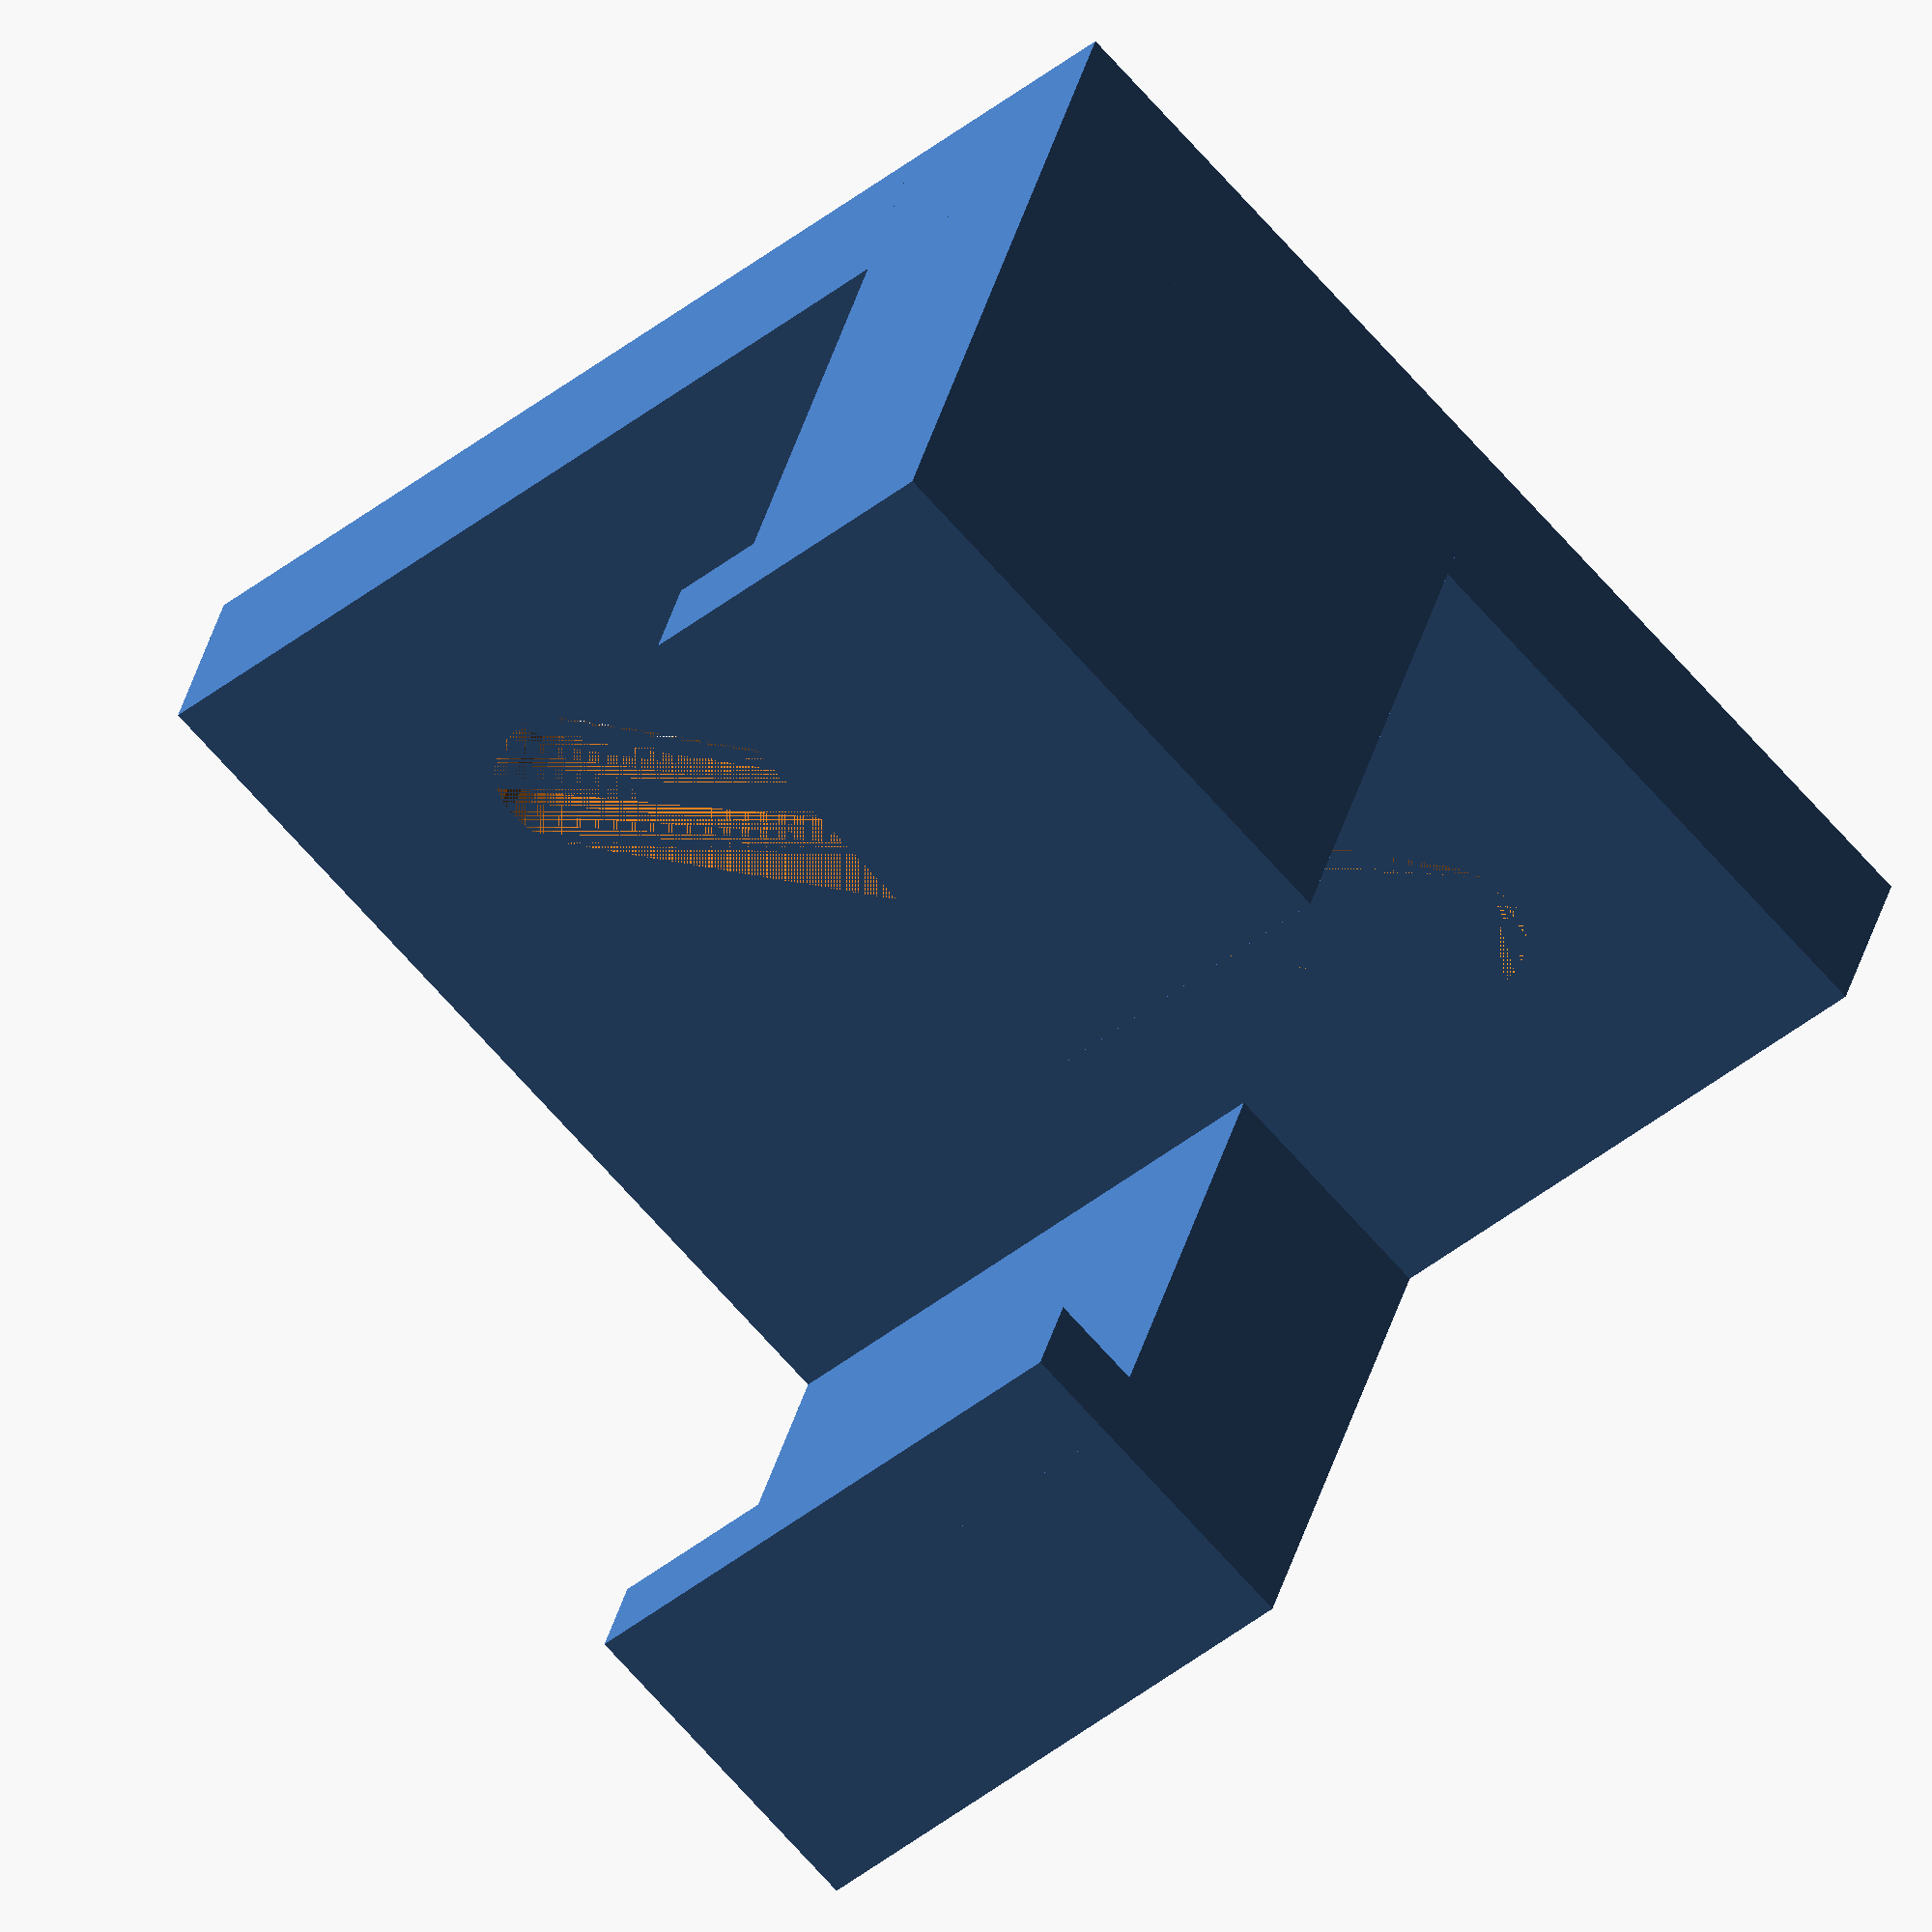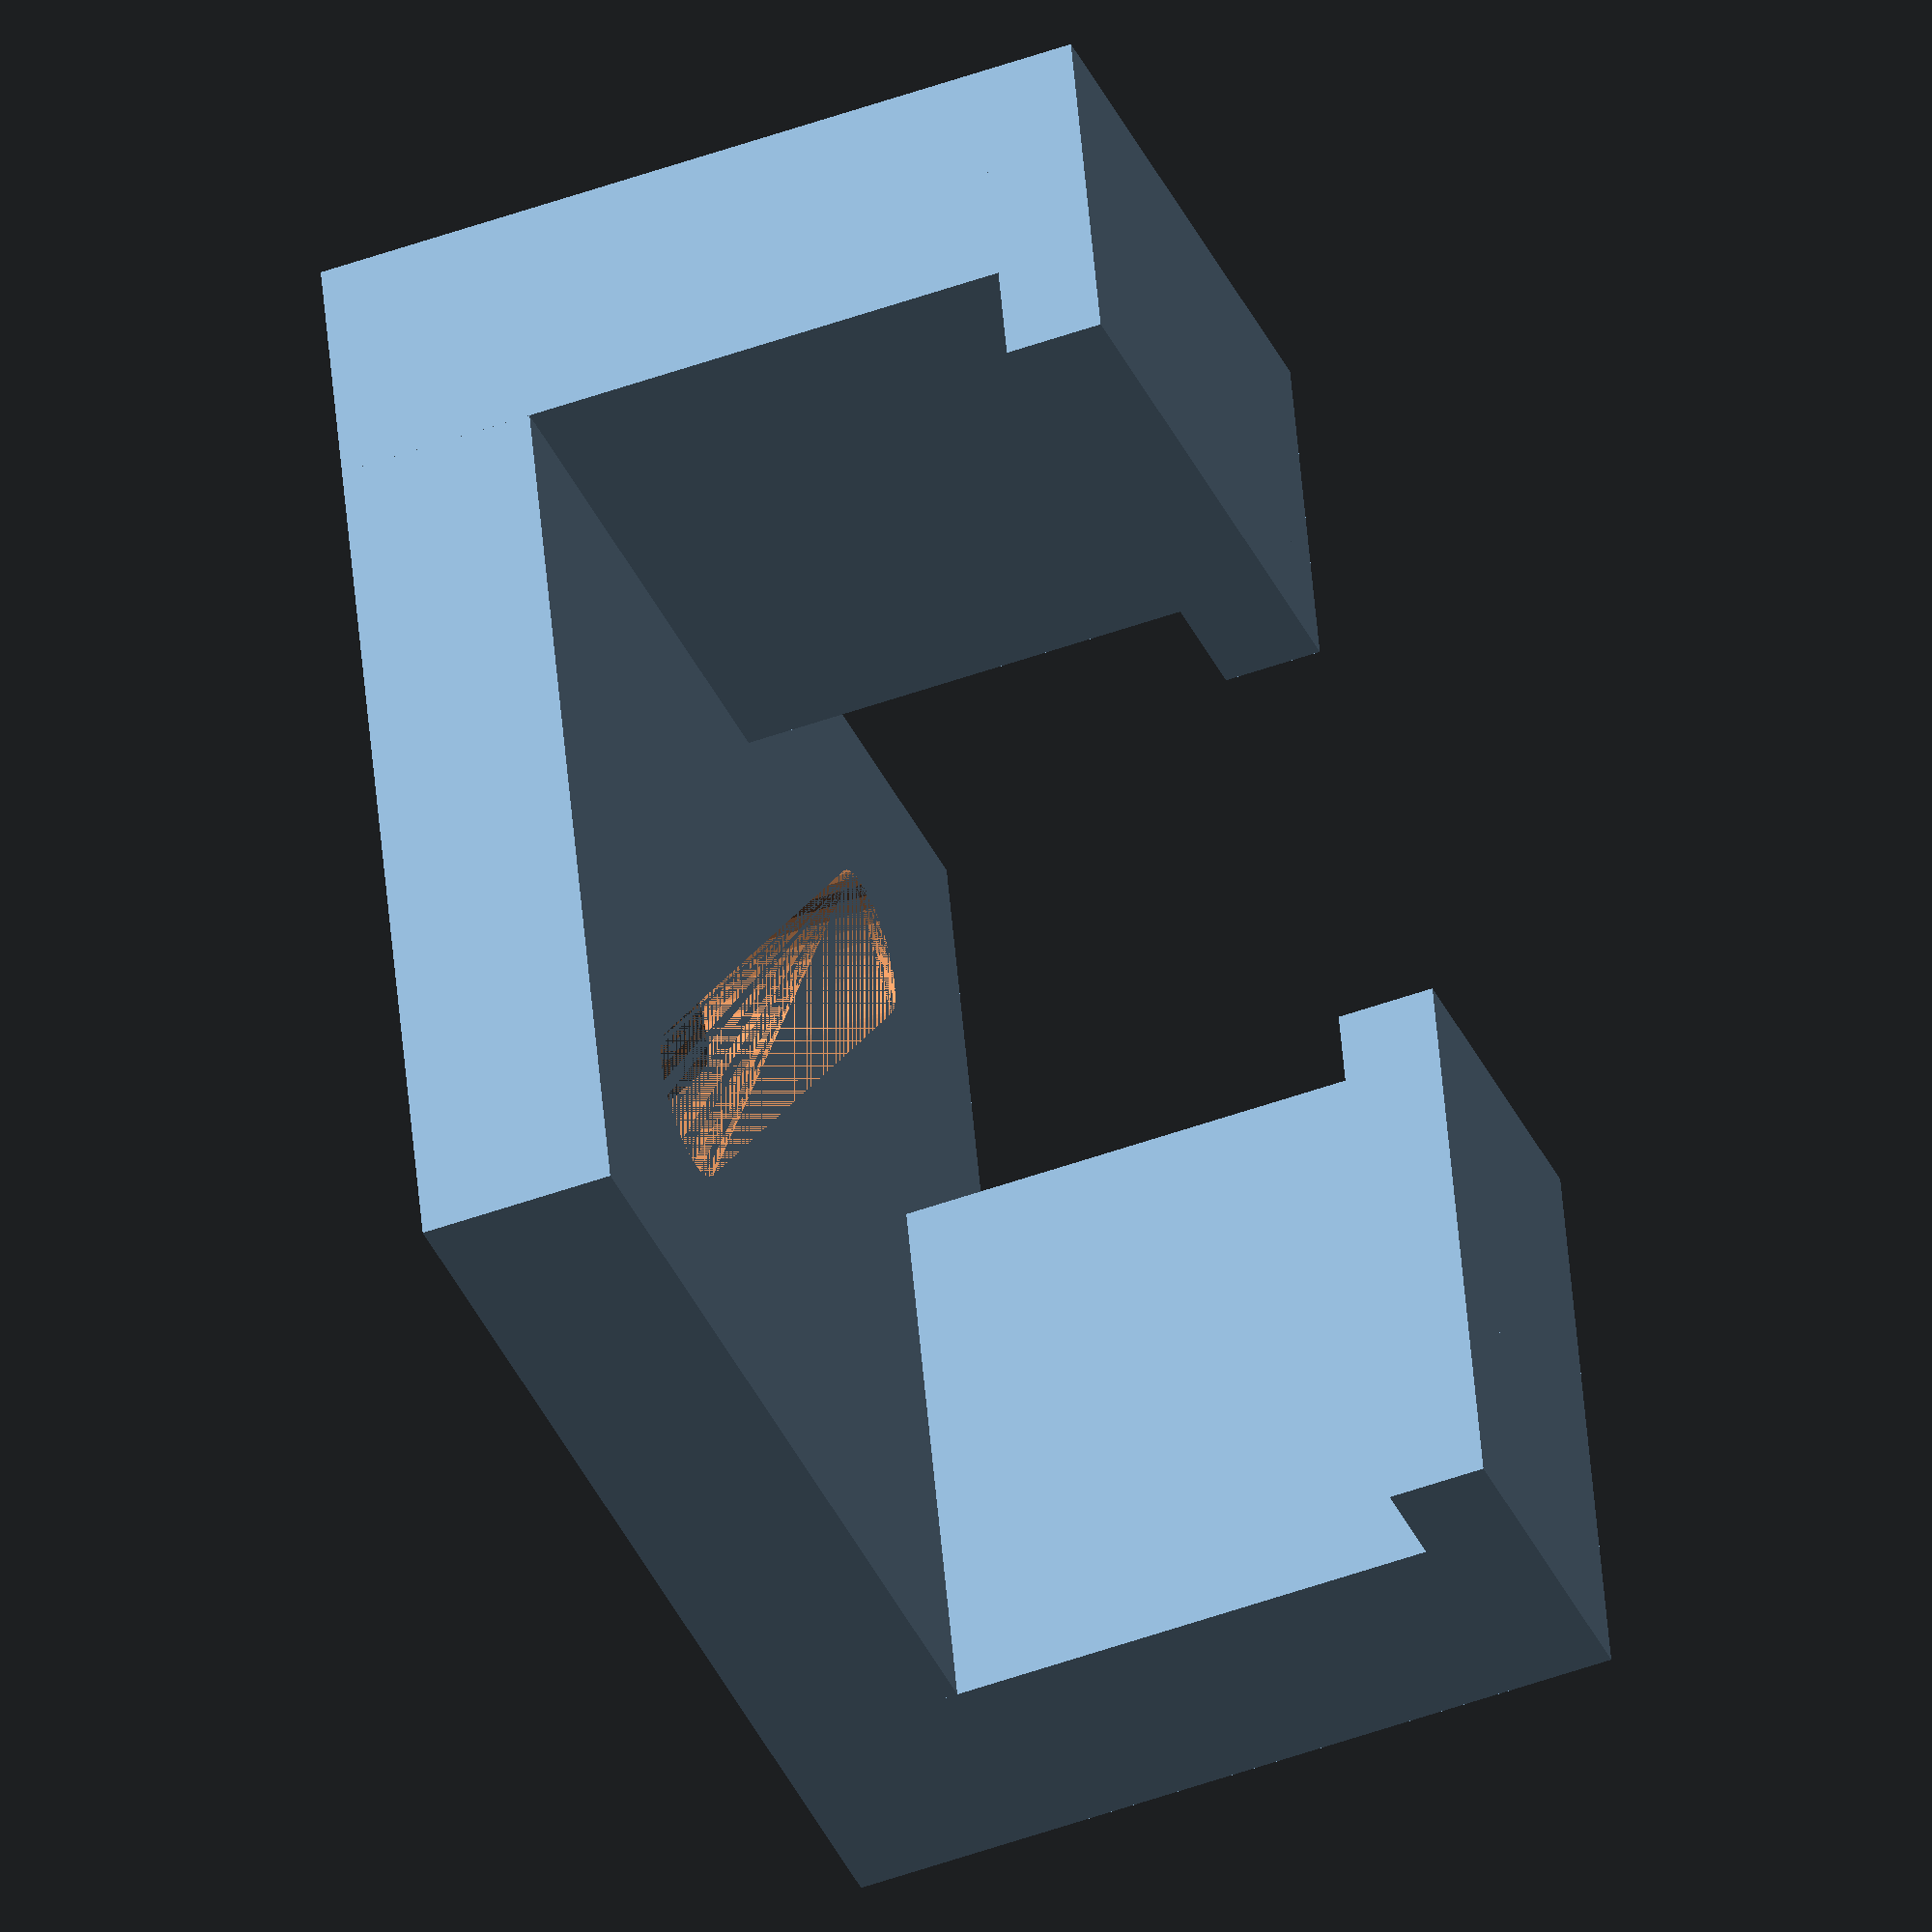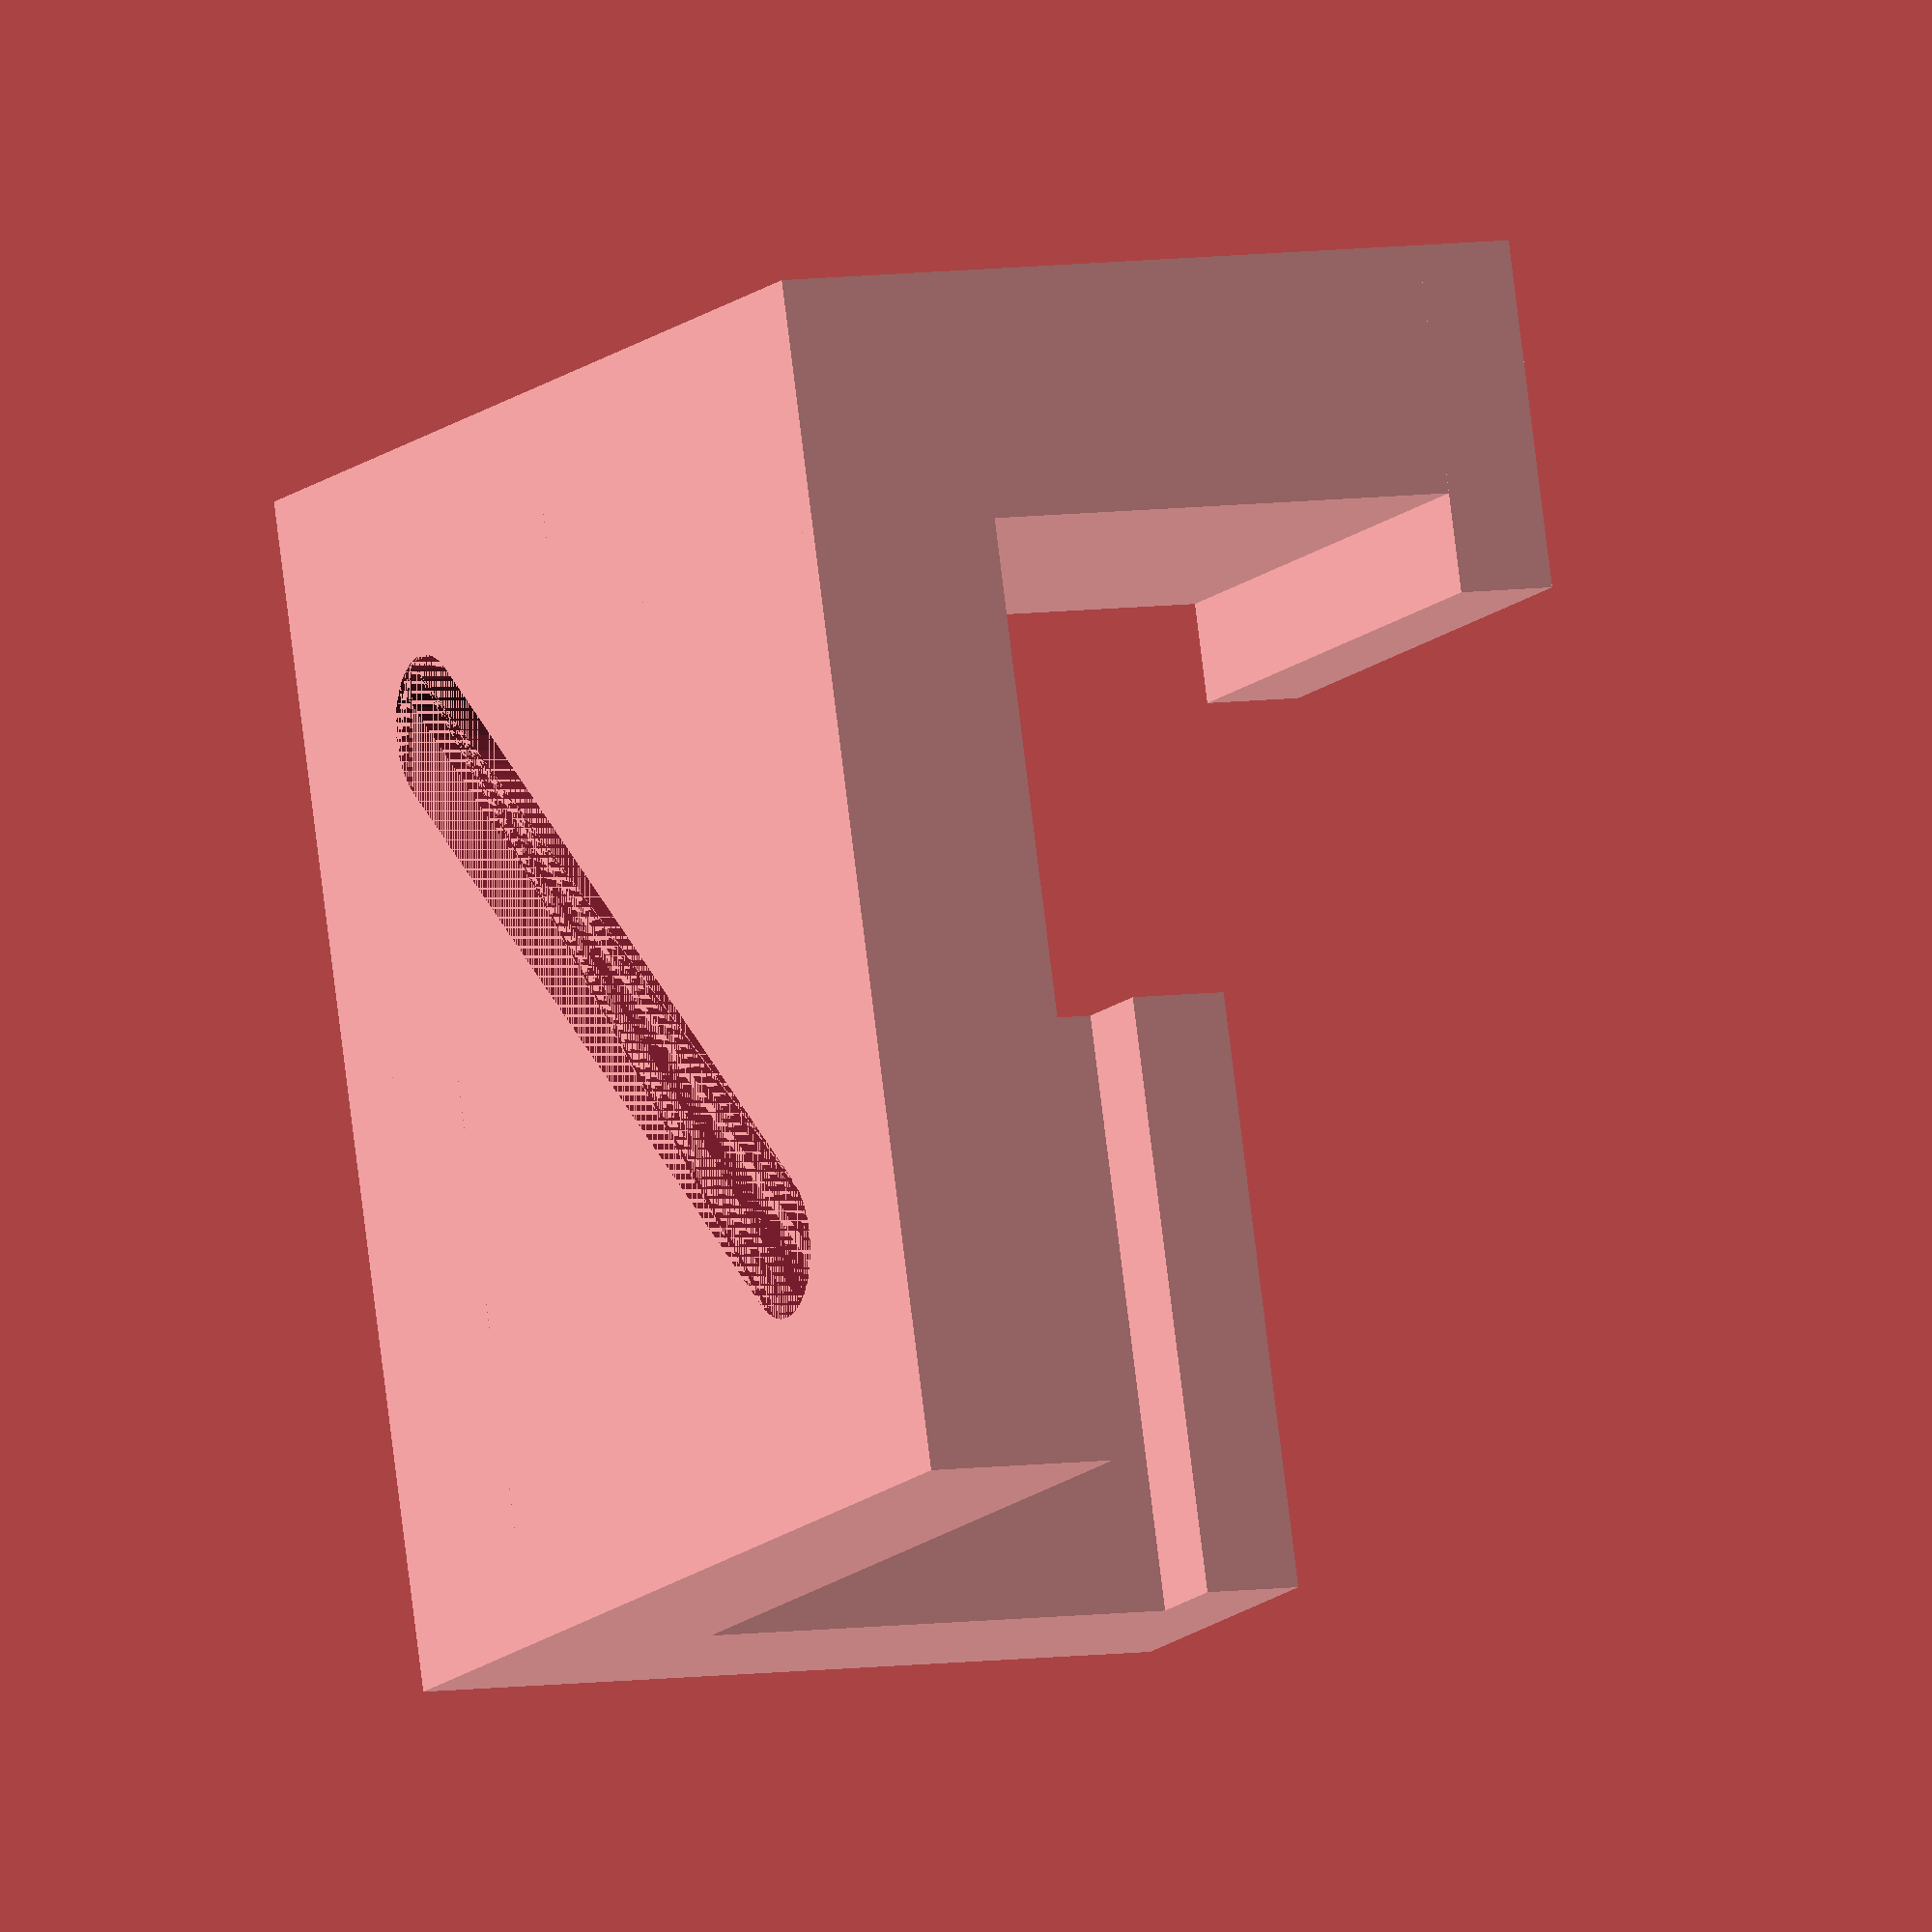
<openscad>
// openscad model by markwal
// modeled on thing:613685 by jherridge
// dimensions in mm

// Do you want tabs to hold the glass or a full corner?
full_corner=0;  // [0:tabs,1:full corner]

// (mm) a thicker base requires a longer screw
base_thickness=4;

// (mm) thickness of your build platform before the glass is added (both the heater and the aluminum)
heated_bed_thickness=10;

// (mm) thickness of the glass plate rounded down
glass_thickness=2;

// (mm) width of the bolt slot
bolt_diameter=3;

// overhang is the space on each side where the aluminum plate
// is bigger than the glass plate.  Round up because that 
// will just leave some air between the edge of the plate 
// and the clip.  Rounding down will leave play for the glass.

// (mm) the overhang pushes on the glass to hold it in place, the smaller the glass (in x and y) the more overhang you need
overhang=2;

union() {

difference() {
	// base
	cube([24,24,base_thickness]);

	// slot
	rotate([0,0,-45]) 
	translate([0,8,0]) hull() {
		translate([0,18,0])
			cylinder(h=base_thickness,d=bolt_diameter, $fn=30);
		cylinder(h=base_thickness,d=bolt_diameter,$fn=30);
	}
}

// we make the towers completely overlap the base and
// the overhang in order to avoid problems generating
// the mesh when rounding may have the faces not overlap
translate([12*(1-full_corner),0,0])
	cube([12*(1+full_corner),5,base_thickness+heated_bed_thickness+glass_thickness]);
translate([12*(1-full_corner),0,base_thickness+heated_bed_thickness])
	cube([12*(1+full_corner),5+overhang,glass_thickness]);

translate([0,12*(1-full_corner),0])
	cube([5,12*(1+full_corner),base_thickness+heated_bed_thickness+glass_thickness]);
translate([0,12*(1-full_corner),base_thickness+heated_bed_thickness])
	cube([5+overhang,12*(1+full_corner),glass_thickness]);
}
</openscad>
<views>
elev=146.0 azim=47.6 roll=166.9 proj=o view=solid
elev=49.5 azim=166.9 roll=291.8 proj=o view=solid
elev=173.5 azim=16.4 roll=295.9 proj=o view=wireframe
</views>
